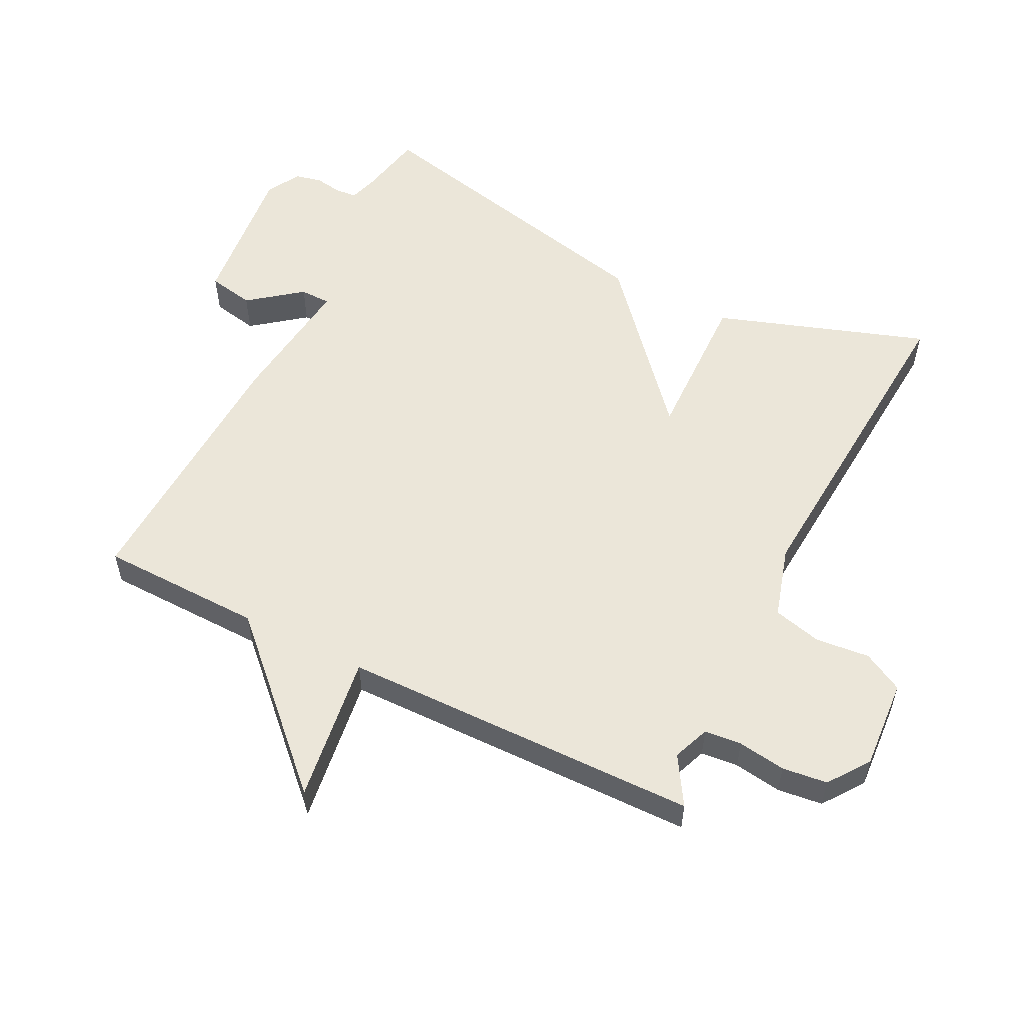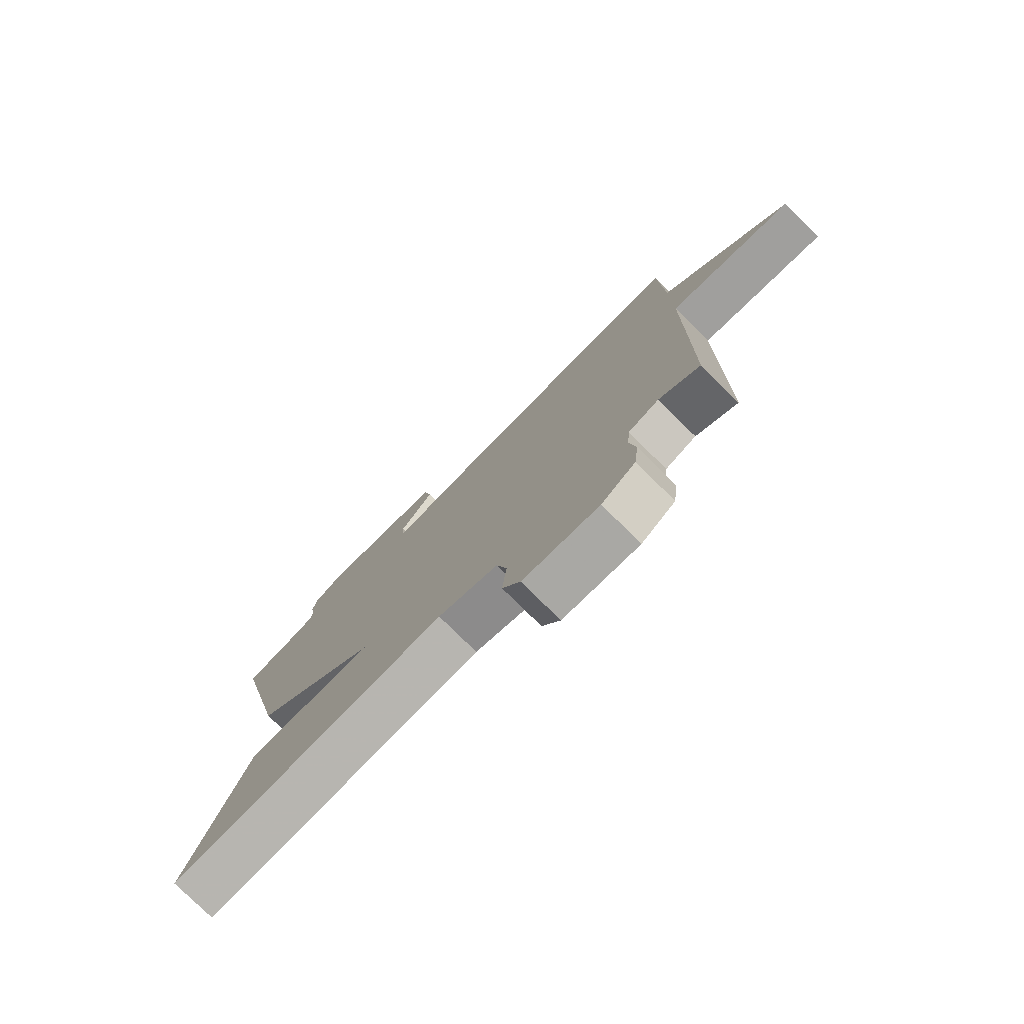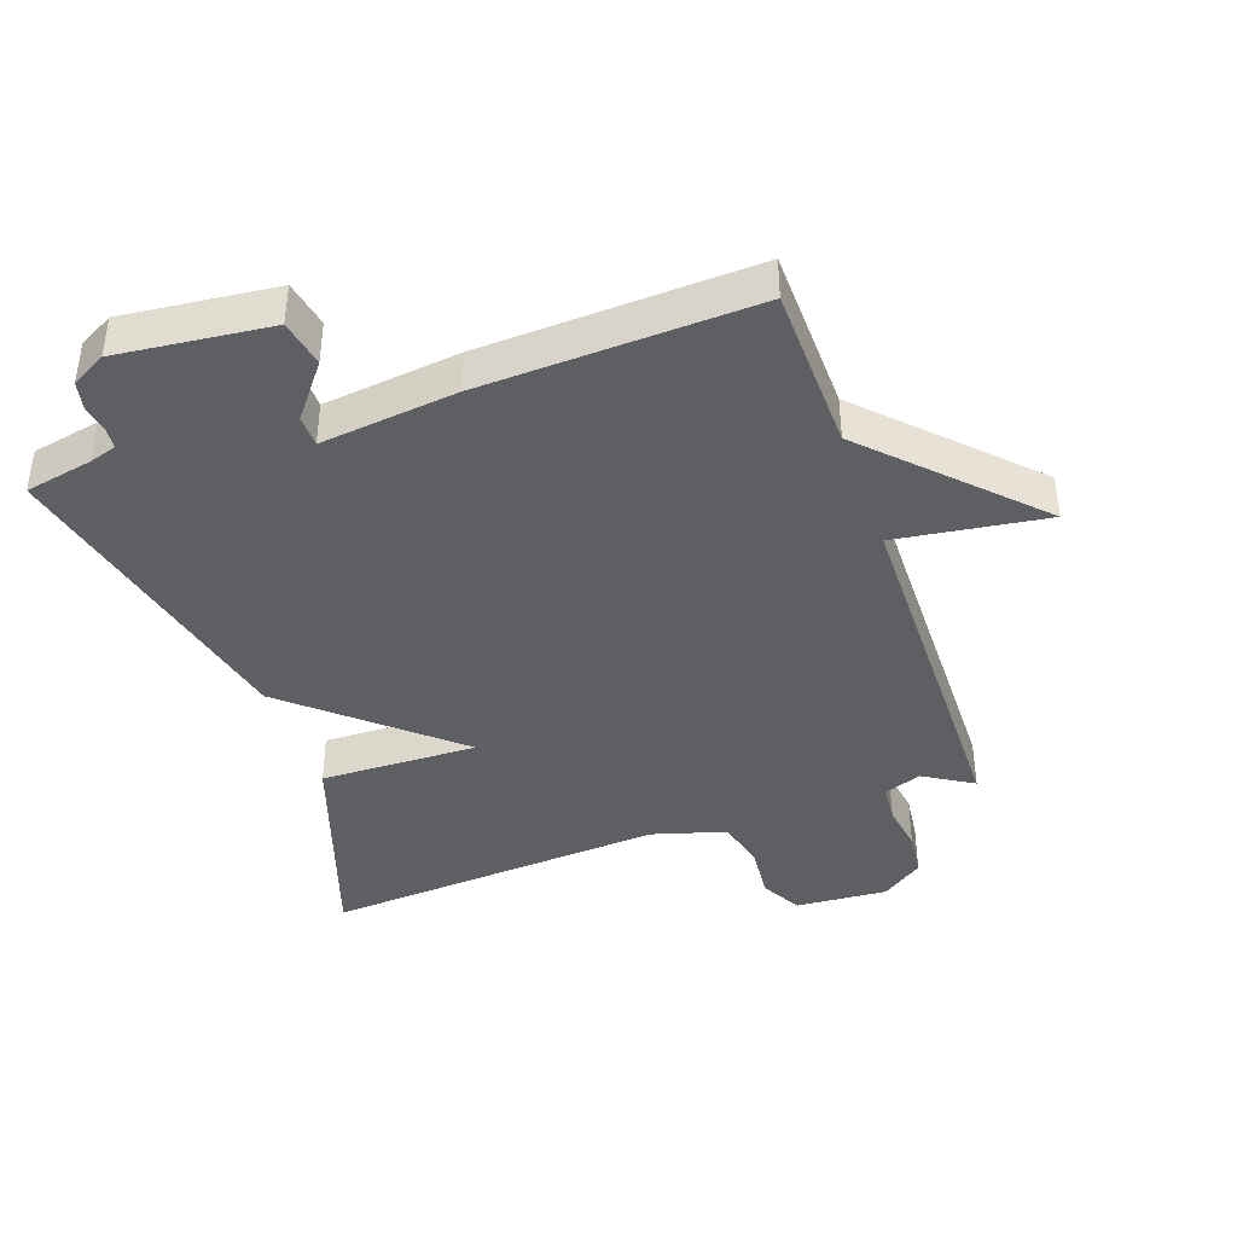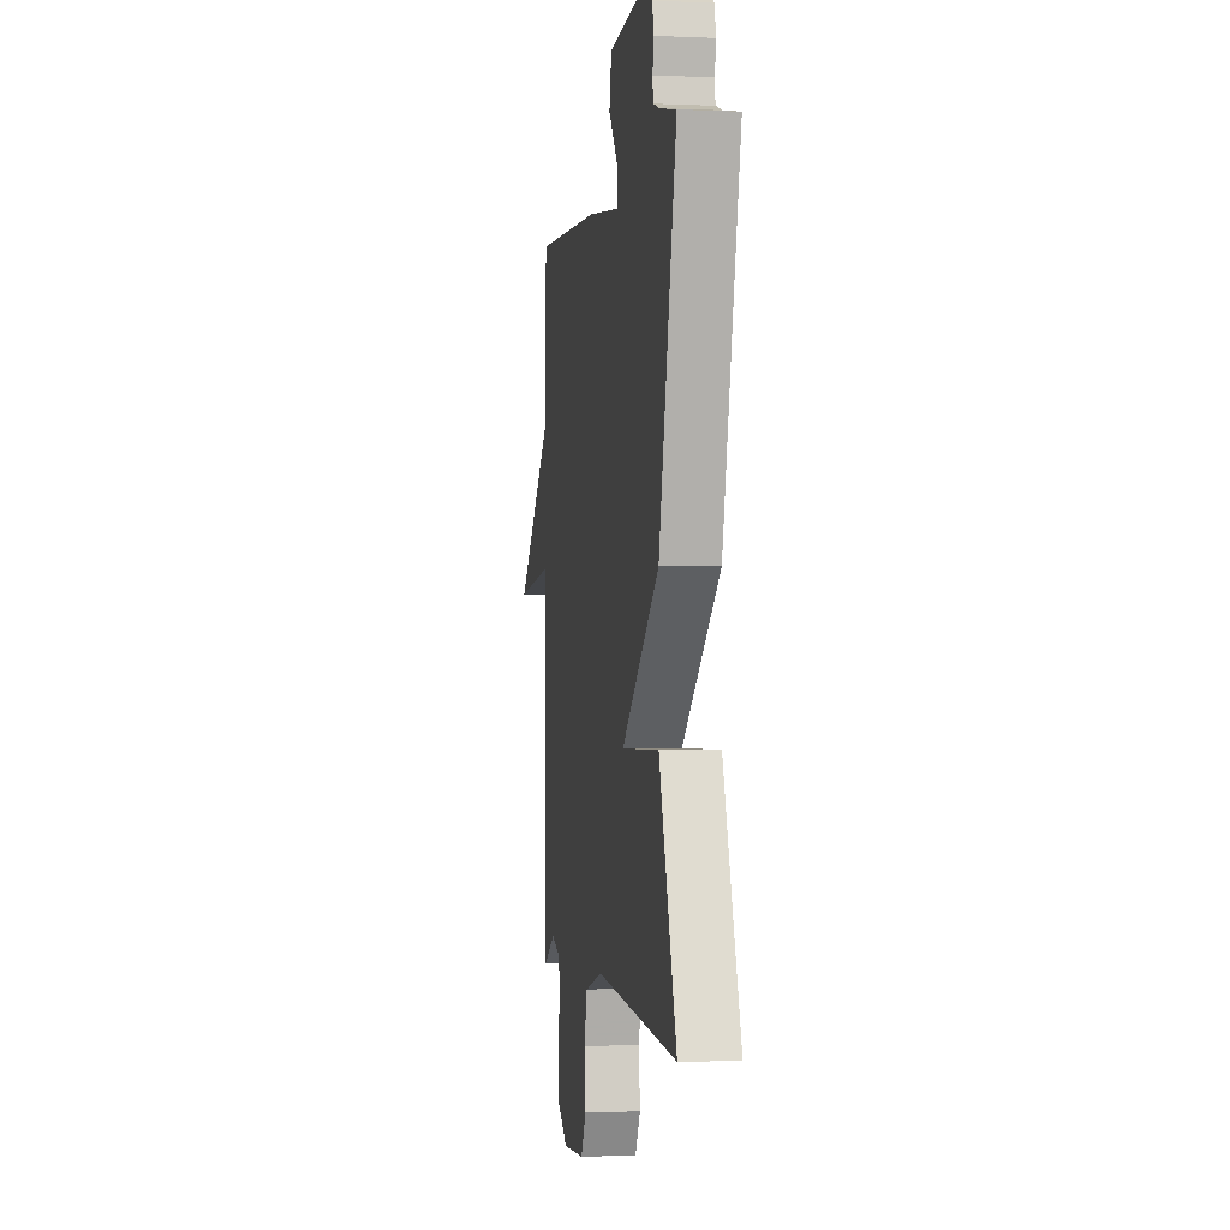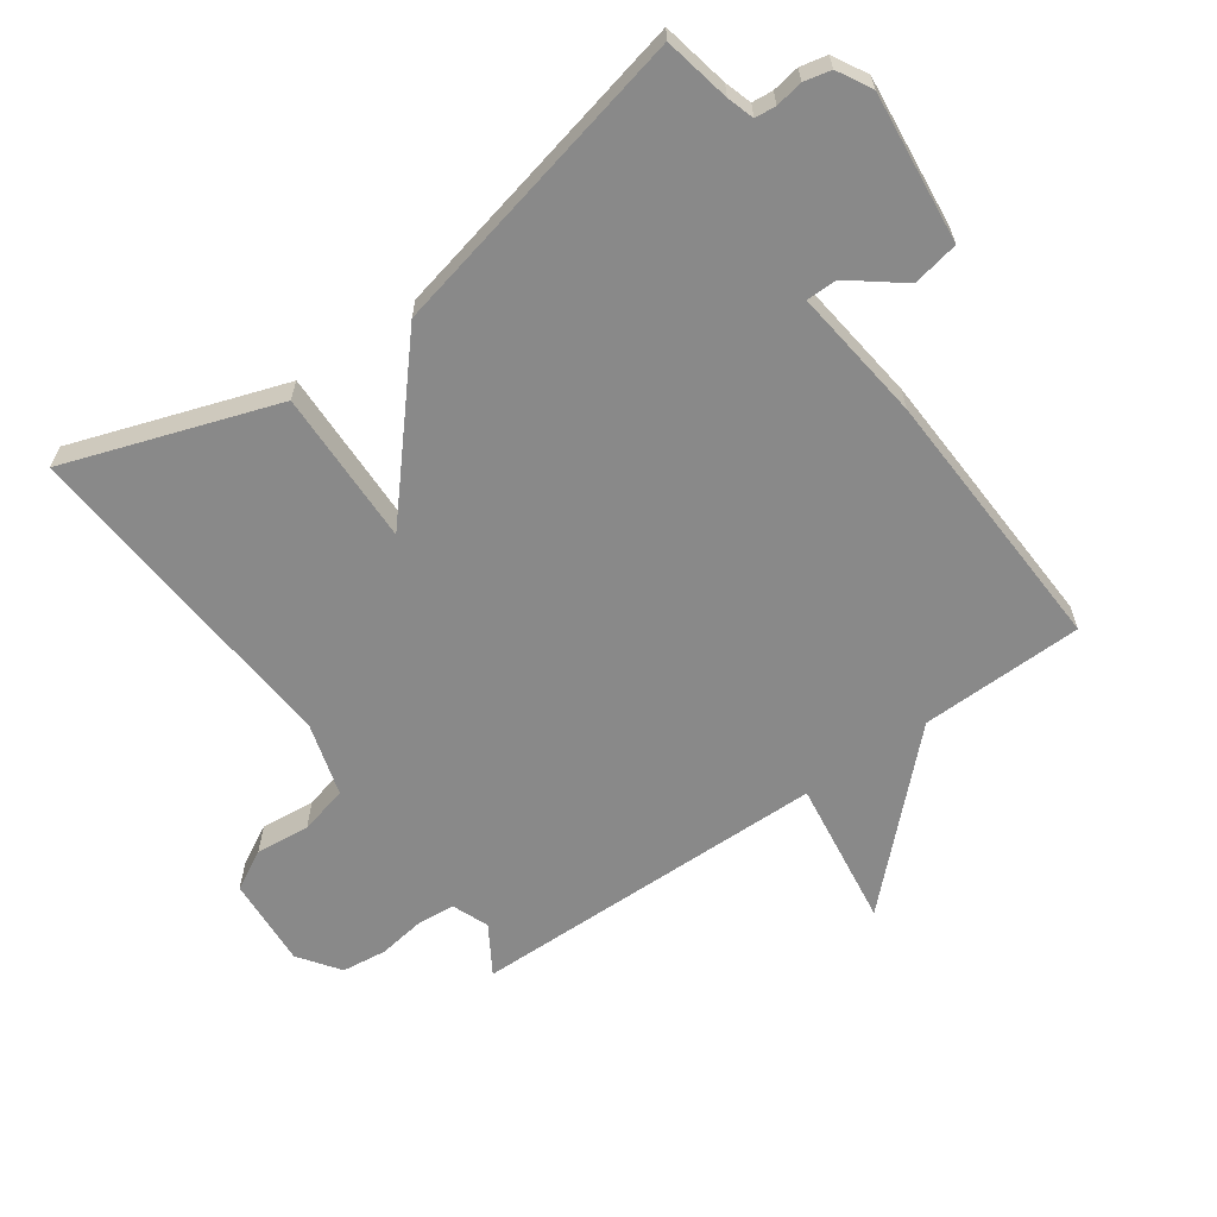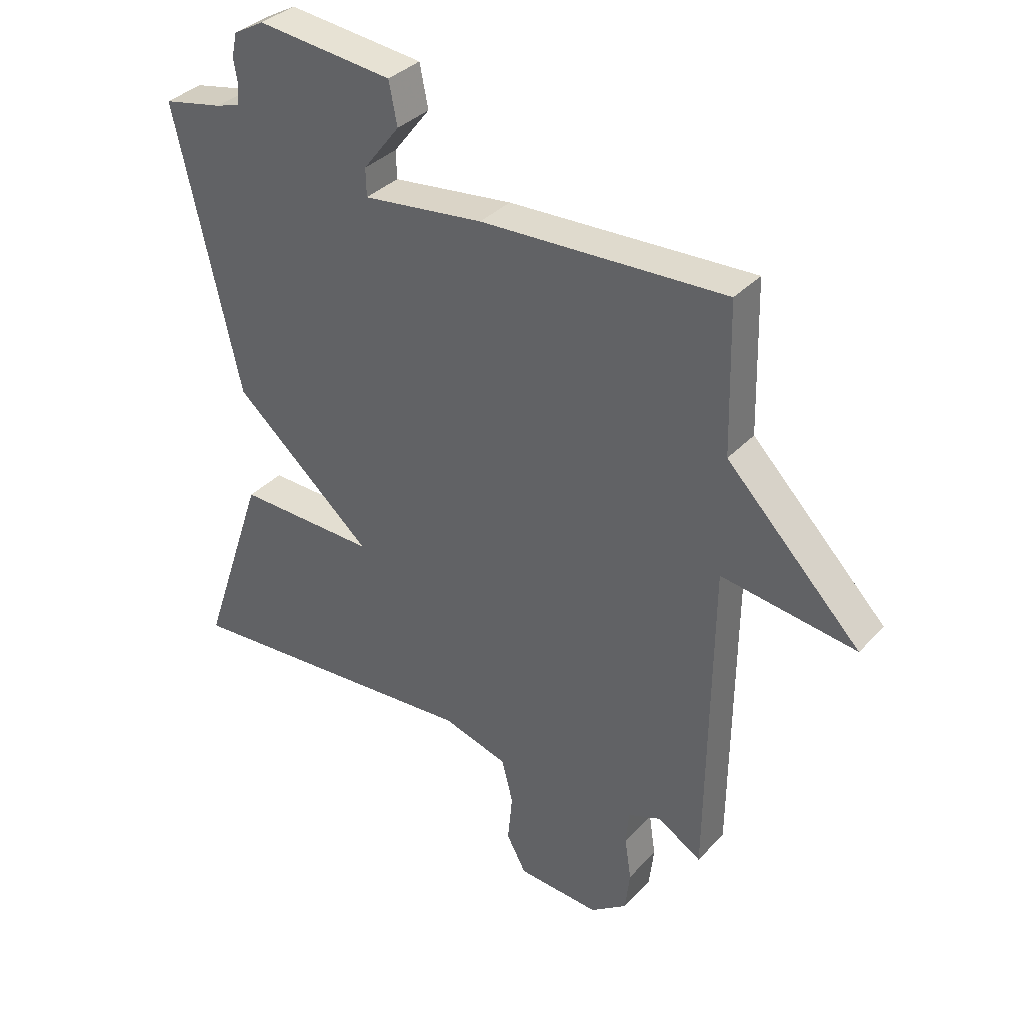
<metadata>
{"format":"obj","ext":"obj","renderer":"f3d","projection":"perspective","resolution":1024,"background":"white","views":[{"elev":55.5,"azim":116.5,"up":"+Y"},{"elev":-77.9,"azim":45.3,"up":"+Z"},{"elev":-40.8,"azim":19.2,"up":"+Y"},{"elev":-1.0,"azim":-99.3,"up":"+Z"},{"elev":-63.0,"azim":-54.9,"up":"+Y"},{"elev":35.1,"azim":36.2,"up":"+Z"}]}
</metadata>
<code>
v 0.5 0.07 -0.5
v 0.426 0.07 -0.455
v 0.37 0.07 -0.477
v 0.365 0.07 -0.534
v 0.376 0.07 -0.607
v 0.368 0.07 -0.676
v 0.306 0.07 -0.721
v 0.167 0.07 -0.712
v 0.134 0.07 -0.651
v 0.142 0.07 -0.568
v 0.123 0.07 -0.494
v 0.013 0.07 -0.462
v -0.5 0.07 -0.5
v -0.391 0.07 -0.177
v -0.155 0.07 -0.182
v -0.391 0.07 0.023
v -0.5 0.07 0.5
v -0.398 0.07 0.521
v -0.357 0.07 0.534
v -0.354 0.07 0.566
v -0.361 0.07 0.608
v -0.352 0.07 0.649
v -0.3 0.07 0.678
v -0.07 0.07 0.654
v -0.056 0.07 0.583
v -0.118 0.07 0.503
v -0.117 0.07 0.456
v 0.087 0.07 0.481
v 0.5 0.07 0.5
v 0.506 0.07 0.25
v 0.733 0.07 0.019
v 0.506 0.07 0.05
v 0.5 0 -0.5
v 0.426 0 -0.455
v 0.37 0 -0.477
v 0.365 0 -0.534
v 0.376 0 -0.607
v 0.368 0 -0.676
v 0.306 0 -0.721
v 0.167 0 -0.712
v 0.134 0 -0.651
v 0.142 0 -0.568
v 0.123 0 -0.494
v 0.013 0 -0.462
v -0.5 0 -0.5
v -0.391 0 -0.177
v -0.155 0 -0.182
v -0.391 0 0.023
v -0.5 0 0.5
v -0.398 0 0.521
v -0.357 0 0.534
v -0.354 0 0.566
v -0.361 0 0.608
v -0.352 0 0.649
v -0.3 0 0.678
v -0.07 0 0.654
v -0.056 0 0.583
v -0.118 0 0.503
v -0.117 0 0.456
v 0.087 0 0.481
v 0.5 0 0.5
v 0.506 0 0.25
v 0.733 0 0.019
v 0.506 0 0.05
f 30 31 32
f 32 1 2
f 30 32 2
f 29 30 2
f 28 29 2
f 27 28 2
f 24 25 26
f 23 24 26
f 22 23 26
f 21 22 26
f 20 21 26
f 19 20 26 27
f 27 2 3
f 19 27 3
f 18 19 3
f 18 3 4
f 17 18 4
f 16 17 4
f 15 16 4
f 12 13 14 15
f 11 12 15 4
f 8 9 10
f 7 8 10
f 6 7 10
f 5 6 10
f 4 5 10
f 4 10 11
f 64 63 62
f 34 33 64
f 34 64 62
f 34 62 61
f 34 61 60
f 34 60 59
f 58 57 56
f 58 56 55
f 58 55 54
f 58 54 53
f 58 53 52
f 59 58 52 51
f 35 34 59
f 35 59 51
f 35 51 50
f 36 35 50
f 36 50 49
f 36 49 48
f 36 48 47
f 47 46 45 44
f 36 47 44 43
f 42 41 40
f 42 40 39
f 42 39 38
f 42 38 37
f 42 37 36
f 43 42 36
f 1 33 34 2
f 2 34 35 3
f 3 35 36 4
f 4 36 37 5
f 5 37 38 6
f 6 38 39 7
f 7 39 40 8
f 8 40 41 9
f 9 41 42 10
f 10 42 43 11
f 11 43 44 12
f 12 44 45 13
f 13 45 46 14
f 14 46 47 15
f 15 47 48 16
f 16 48 49 17
f 17 49 50 18
f 18 50 51 19
f 19 51 52 20
f 20 52 53 21
f 21 53 54 22
f 22 54 55 23
f 23 55 56 24
f 24 56 57 25
f 25 57 58 26
f 26 58 59 27
f 27 59 60 28
f 28 60 61 29
f 29 61 62 30
f 30 62 63 31
f 31 63 64 32
f 32 64 33 1

</code>
